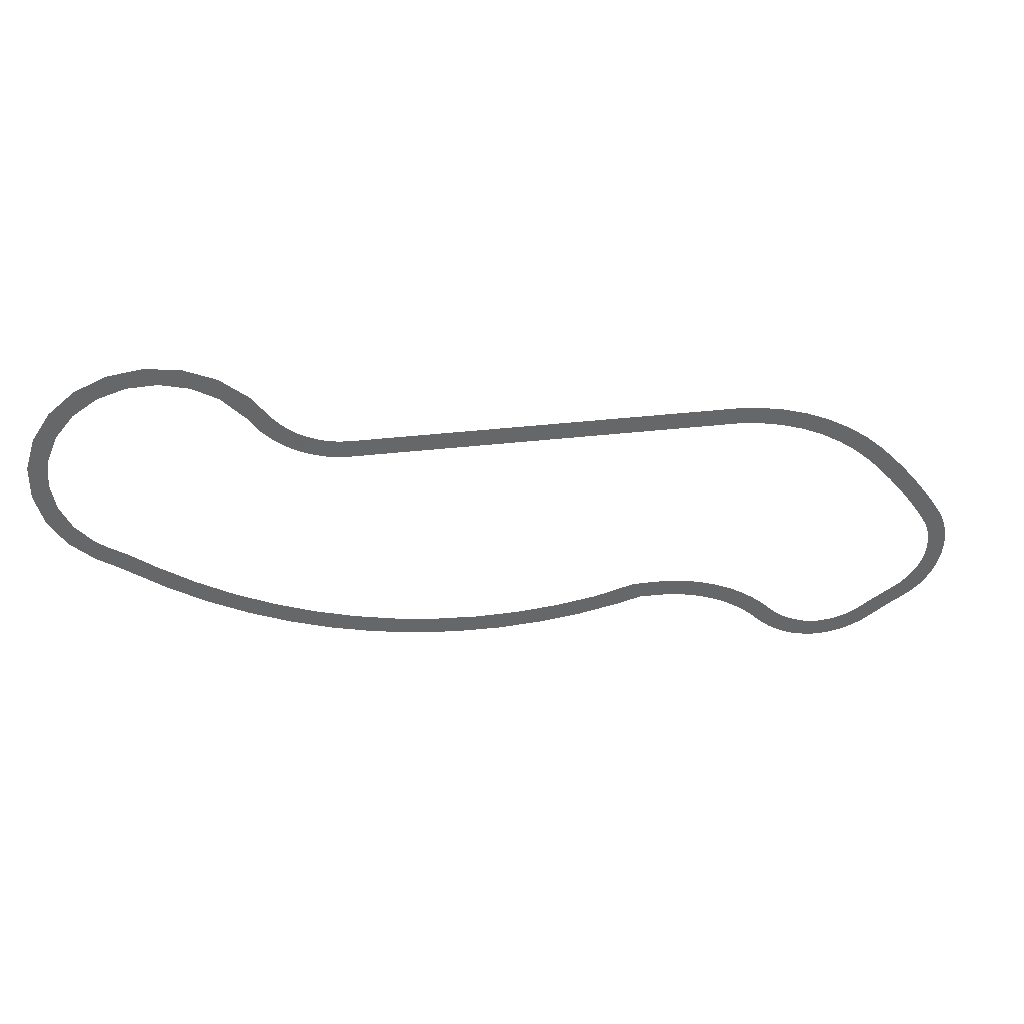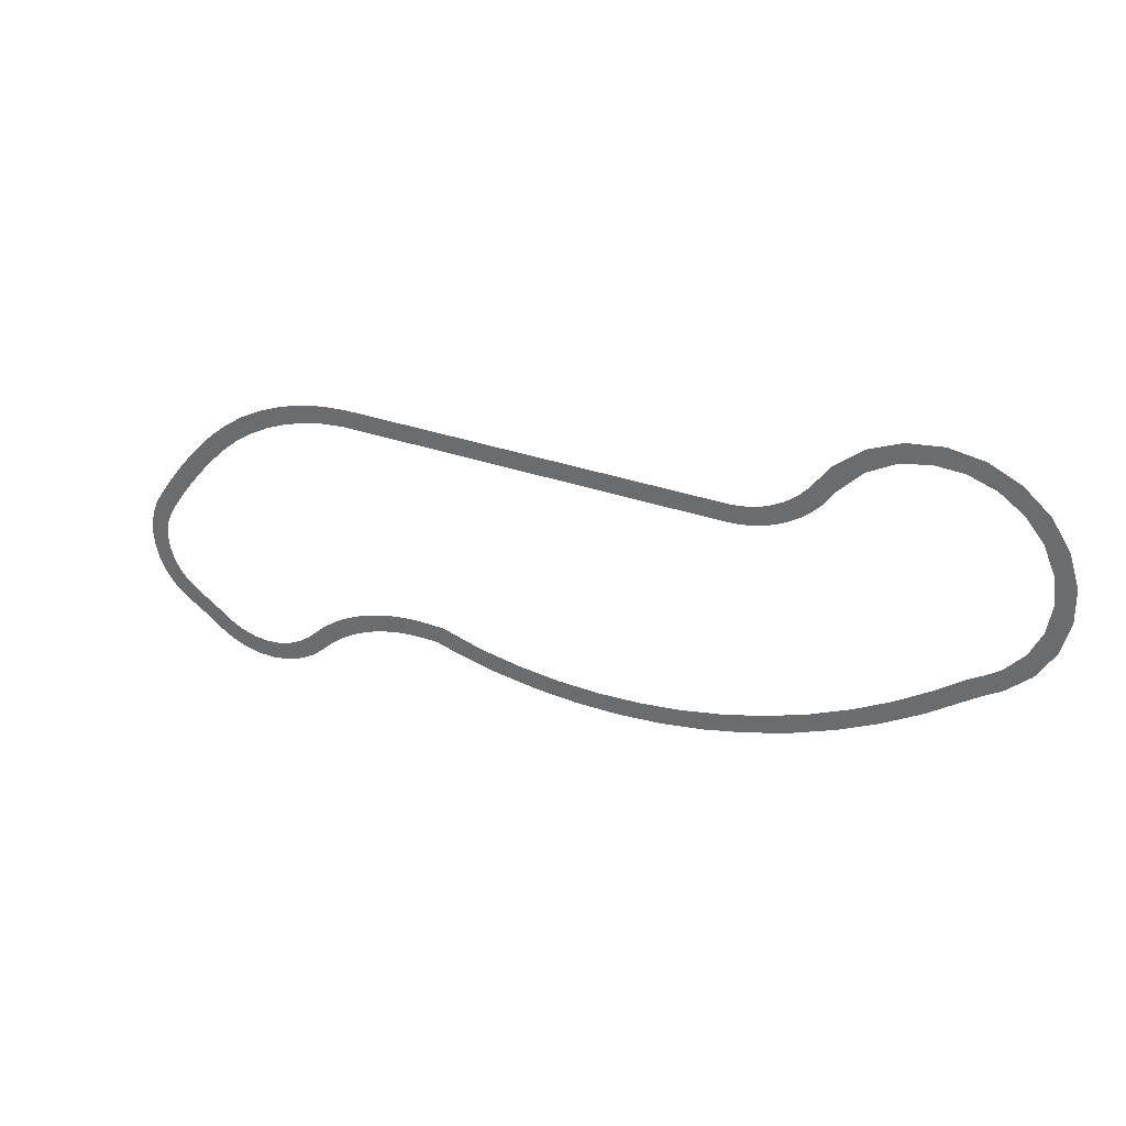
<metadata>
{"format":"obj","ext":"obj","renderer":"f3d","projection":"perspective","resolution":1024,"background":"white","views":[{"elev":38.5,"azim":-8.2,"up":"+Z"},{"elev":32.7,"azim":-154.0,"up":"+Z"}]}
</metadata>
<code>
v -0.009986 -0 1
v -0.009986 0 -1
v -1.01 0 -1
v 1.147 -0 1.028
v 1.001 0 -0.9974
v 2.405 -0 1.014
v 2.147 0 -0.9978
v 3.645 -0 0.9247
v 3.278 0 -1.068
v 4.863 -0 0.7619
v 4.387 0 -1.205
v 6.055 -0 0.5278
v 5.472 0 -1.408
v 7.216 -0 0.2251
v 6.529 0 -1.674
v 8.343 0 -0.1436
v 7.553 0 -2
v 9.432 0 -0.5753
v 8.543 0 -2.383
v 10.48 0 -1.067
v 9.493 0 -2.822
v 11.48 0 -1.615
v 10.4 0 -3.311
v 12.44 0 -2.216
v 11.27 0 -3.848
v 13.34 0 -2.866
v 12.09 0 -4.43
v 14.2 0 -3.561
v 12.86 0 -5.053
v 14.99 0 -4.298
v 13.57 0 -5.713
v 15.85 0 -5.159
v 14.3 0 -6.454
v 17.09 0 -6.094
v 15.66 0 -7.572
v 18.47 0 -6.808
v 17.18 0 -8.458
v 19.95 0 -7.278
v 18.8 0 -9.101
v 21.51 0 -7.454
v 20.7 0 -9.47
v 23.14 0 -7.308
v 22.7 0 -9.453
v 24.75 0 -6.823
v 24.71 0 -9.028
v 26.28 0 -6
v 26.64 0 -8.191
v 27.49 0 -5.079
v 28.42 0 -6.955
v 28.32 0 -4.513
v 29.45 0 -6.162
v 29.14 0 -3.947
v 30.27 0 -5.596
v 29.96 0 -3.375
v 31.23 0 -4.975
v 30.95 0 -2.672
v 32.51 0 -4.073
v 31.86 0 -1.785
v 33.6 0 -2.967
v 32.59 0 -0.7656
v 34.48 0 -1.662
v 33.12 -0 0.3505
v 35.11 0 -0.226
v 33.46 -0 1.525
v 35.5 -0 1.291
v 33.59 -0 2.717
v 33.53 -0 3.886
v 35.5 -0 4.355
v 33.29 -0 4.994
v 35.16 -0 5.799
v 32.9 -0 6.009
v 34.6 -0 7.123
v 32.36 -0 6.92
v 34 -0 8.124
v 31.78 -0 7.821
v 33.39 -0 9.049
v 31.18 -0 8.705
v 32.76 -0 9.958
v 30.56 -0 9.573
v 32.13 -0 10.85
v 29.93 -0 10.42
v 31.48 -1e-06 11.72
v 29.29 -0 11.26
v 30.81 -1e-06 12.58
v 28.63 -1e-06 12.07
v 30.13 -1e-06 13.42
v 27.96 -1e-06 12.87
v 29.44 -1e-06 14.24
v 27.28 -1e-06 13.65
v 28.74 -1e-06 15.04
v 26.59 -1e-06 14.41
v 28.03 -1e-06 15.81
v 25.21 -1e-06 15.87
v 26.39 -1e-06 17.52
v 23.36 -1e-06 17.51
v 24.35 -1e-06 19.28
v 21.35 -1e-06 18.95
v 22.15 -1e-06 20.81
v 19.2 -1e-06 20.16
v 19.81 -1e-06 22.1
v 16.95 -1e-06 21.14
v 17.35 -1e-06 23.13
v 14.61 -1e-06 21.87
v 14.8 -1e-06 23.89
v 12.21 -1e-06 22.36
v 12.2 -1e-06 24.38
v 9.789 -1e-06 22.59
v 9.559 -1e-06 24.6
v -30.21 -1e-06 22.59
v -30.44 -1e-06 24.6
v -31.21 -1e-06 22.59
v -31.44 -1e-06 24.6
v -32.21 -1e-06 22.59
v -32.46 -1e-06 24.6
v -33.53 -1e-06 22.65
v -33.56 -1e-06 24.69
v -34.83 -1e-06 22.86
v -36.1 -1e-06 23.21
v -35.7 -1e-06 25.2
v -37.32 -1e-06 23.69
v -36.71 -1e-06 25.63
v -38.49 -1e-06 24.3
v -37.67 -1e-06 26.16
v -39.58 -1e-06 25.03
v -38.57 -1e-06 26.79
v -40.59 -1e-06 25.88
v -39.39 -1e-06 27.52
v -41.49 -1e-06 26.83
v -40.13 -1e-06 28.33
v -42.71 -1e-06 28.55
v -42.21 -1e-06 31.18
v -45.28 -1e-06 31.28
v -45.24 -1e-06 33.7
v -48.13 -1e-06 32.9
v -48.75 -2e-06 35.24
v -51.29 -1e-06 33.67
v -52.52 -2e-06 35.74
v -54.52 -1e-06 33.53
v -56.27 -2e-06 35.18
v -57.56 -1e-06 32.51
v -59.69 -1e-06 33.62
v -60.19 -1e-06 30.7
v -62.53 -1e-06 31.18
v -62.19 -1e-06 28.25
v -64.58 -1e-06 28.07
v -63.43 -1e-06 25.36
v -65.67 -1e-06 24.54
v -63.82 -1e-06 22.27
v -65.75 -1e-06 20.86
v -63.34 -1e-06 19.2
v -62.04 -1e-06 16.41
v -62.94 -1e-06 14.21
v -60.04 -1e-06 14.11
v -58.58 -1e-06 13.06
v -59.44 -0 11.23
v -57.73 -1e-06 12.54
v -58.59 -0 10.7
v -56.88 -1e-06 12.01
v -57.12 -0 9.662
v -54.1 -0 9.941
v -53.16 -0 6.824
v -50.17 -0 7.336
v -49.01 -0 4.301
v -46.07 -0 5.042
v -44.69 -0 2.107
v -41.82 -0 3.071
v -40.22 -0 0.2528
v -37.44 -0 1.434
v -35.64 0 -1.253
v -32.95 -1e-06 0.1375
v -30.96 -1e-06 -2.403
v -28.4 -1e-06 -0.8119
v -26.23 -1e-06 -3.193
v -23.8 -1e-06 -1.411
v -21.46 -1e-06 -3.619
v -19.17 -1e-06 -1.657
v -16.68 -1e-06 -3.681
v -14.56 -1e-06 -1.552
v -11.92 -1e-06 -3.381
v -9.973 -1e-06 -1.097
v -7.212 -1e-06 -2.721
v -5.449 -1e-06 -0.2967
v -2.578 -1e-06 -1.708
v -1.01 -1e-06 1.002
v -1.01 -0 1
v 35.62 -0 2.836
v -34.64 -1e-06 24.89
v -64.81 -1e-06 17.33
v -60.29 -1e-06 11.75
v 1.954 -1e-06 -0.3485
f 1 2 3
f 1 4 5
f 4 6 7
f 6 8 9
f 8 10 11
f 10 12 13
f 12 14 15
f 14 16 17
f 16 18 19
f 18 20 21
f 20 22 23
f 22 24 25
f 24 26 27
f 26 28 29
f 28 30 31
f 30 32 33
f 32 34 35
f 34 36 37
f 36 38 39
f 38 40 41
f 40 42 43
f 42 44 45
f 44 46 47
f 47 46 48
f 49 48 50
f 51 50 52
f 53 52 54
f 55 54 56
f 57 56 58
f 59 58 60
f 61 60 62
f 63 62 64
f 65 64 66
f 66 67 68
f 67 69 70
f 69 71 72
f 71 73 74
f 73 75 76
f 75 77 78
f 77 79 80
f 79 81 82
f 81 83 84
f 83 85 86
f 85 87 88
f 87 89 90
f 89 91 92
f 91 93 94
f 93 95 96
f 95 97 98
f 97 99 100
f 99 101 102
f 101 103 104
f 104 103 105
f 106 105 107
f 108 107 109
f 110 109 111
f 112 111 113
f 114 113 115
f 116 115 117
f 117 118 119
f 118 120 121
f 120 122 123
f 122 124 125
f 124 126 127
f 126 128 129
f 128 130 131
f 131 130 132
f 133 132 134
f 135 134 136
f 137 136 138
f 139 138 140
f 141 140 142
f 143 142 144
f 145 144 146
f 147 146 148
f 149 148 150
f 150 151 152
f 152 151 153
f 153 154 155
f 154 156 157
f 156 158 159
f 159 158 160
f 161 160 162
f 163 162 164
f 165 164 166
f 167 166 168
f 169 168 170
f 171 170 172
f 173 172 174
f 175 174 176
f 177 176 178
f 179 178 180
f 181 180 182
f 183 182 184
f 185 1 3
f 2 1 5
f 5 4 7
f 7 6 9
f 9 8 11
f 11 10 13
f 13 12 15
f 15 14 17
f 17 16 19
f 19 18 21
f 21 20 23
f 23 22 25
f 25 24 27
f 27 26 29
f 29 28 31
f 31 30 33
f 33 32 35
f 35 34 37
f 37 36 39
f 39 38 41
f 41 40 43
f 43 42 45
f 45 44 47
f 49 47 48
f 51 49 50
f 53 51 52
f 55 53 54
f 57 55 56
f 59 57 58
f 61 59 60
f 63 61 62
f 65 63 64
f 186 65 66
f 186 66 68
f 68 67 70
f 70 69 72
f 72 71 74
f 74 73 76
f 76 75 78
f 78 77 80
f 80 79 82
f 82 81 84
f 84 83 86
f 86 85 88
f 88 87 90
f 90 89 92
f 92 91 94
f 94 93 96
f 96 95 98
f 98 97 100
f 100 99 102
f 102 101 104
f 106 104 105
f 108 106 107
f 110 108 109
f 112 110 111
f 114 112 113
f 116 114 115
f 187 116 117
f 187 117 119
f 119 118 121
f 121 120 123
f 123 122 125
f 125 124 127
f 127 126 129
f 129 128 131
f 133 131 132
f 135 133 134
f 137 135 136
f 139 137 138
f 141 139 140
f 143 141 142
f 145 143 144
f 147 145 146
f 149 147 148
f 188 149 150
f 188 150 152
f 189 152 153
f 189 153 155
f 155 154 157
f 157 156 159
f 161 159 160
f 163 161 162
f 165 163 164
f 167 165 166
f 169 167 168
f 171 169 170
f 173 171 172
f 175 173 174
f 177 175 176
f 179 177 178
f 181 179 180
f 183 181 182
f 190 183 184

</code>
